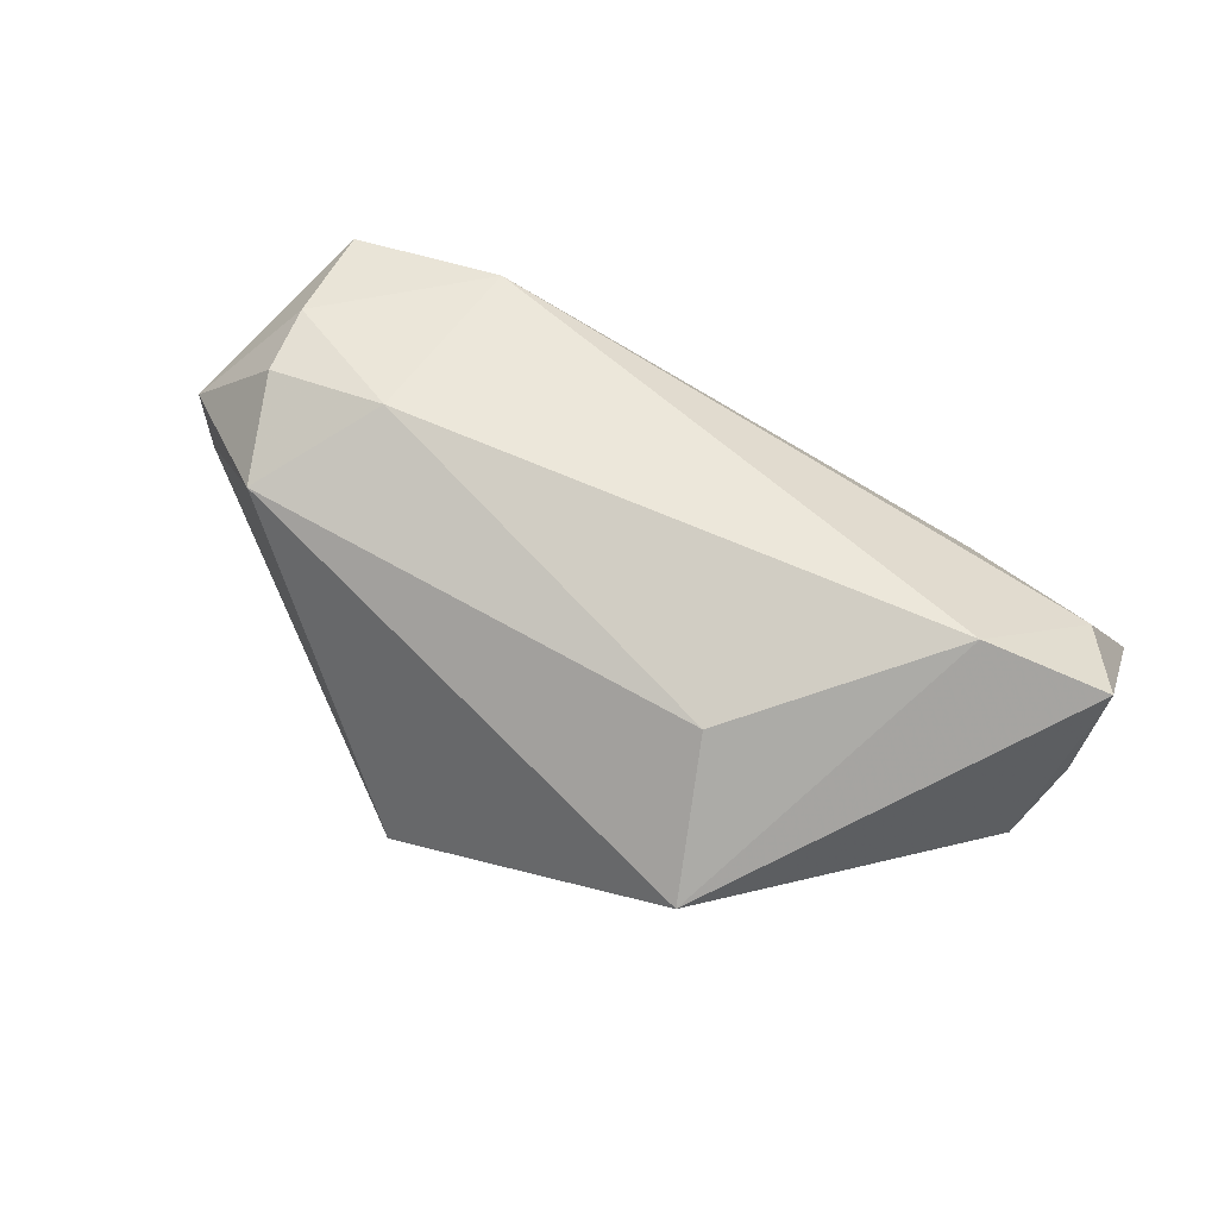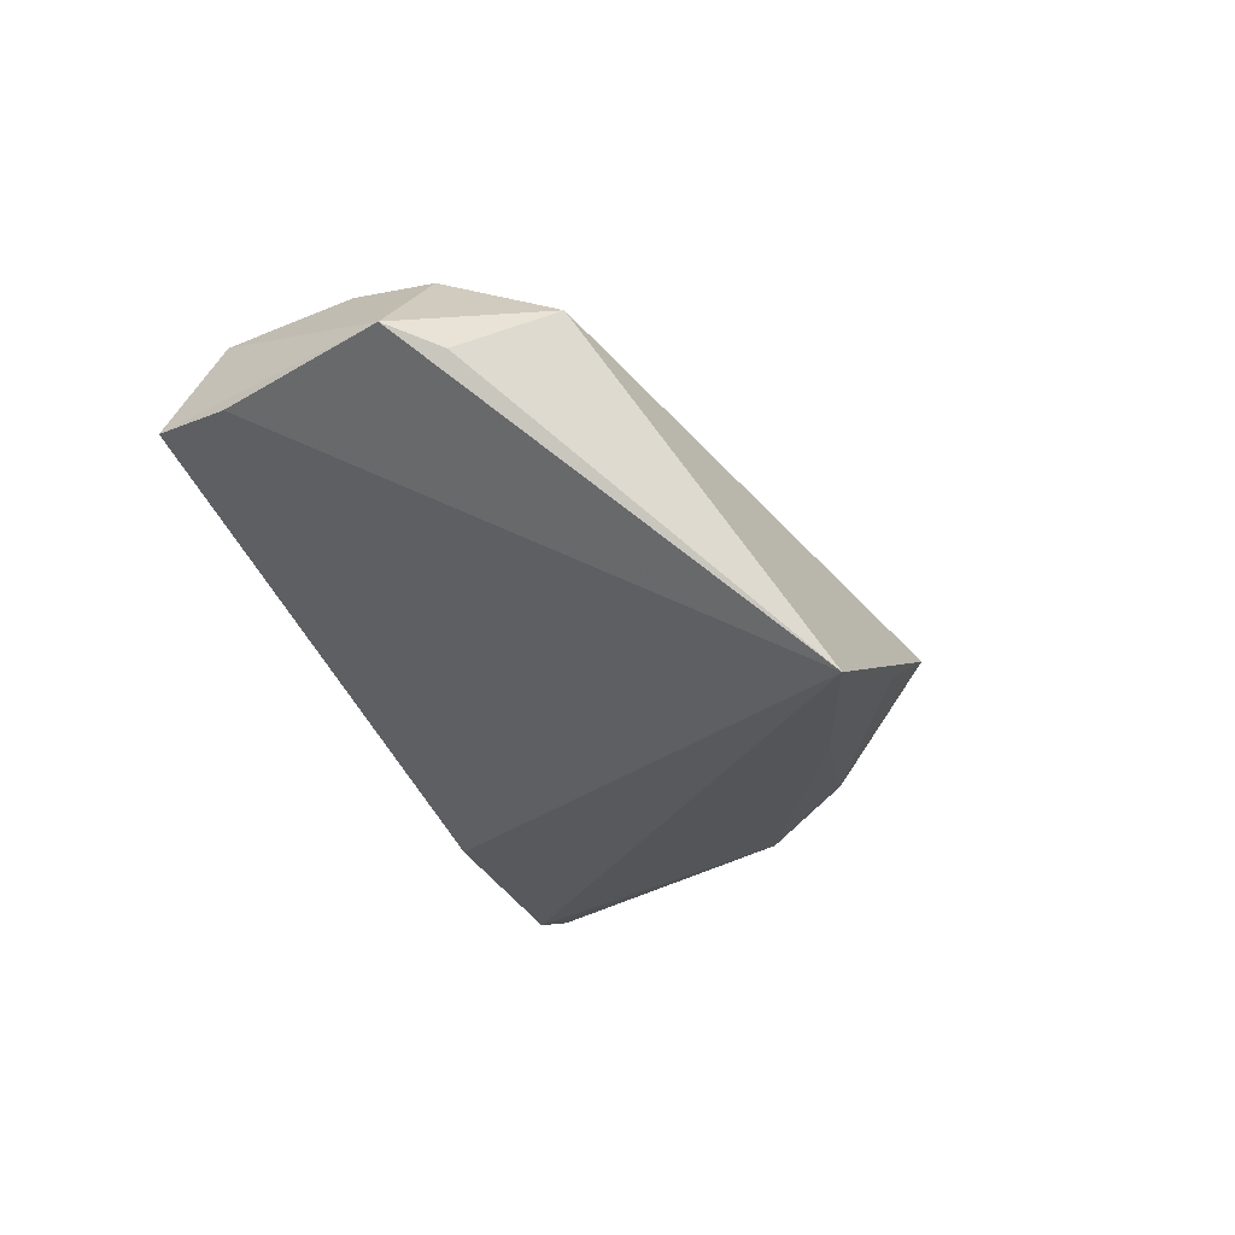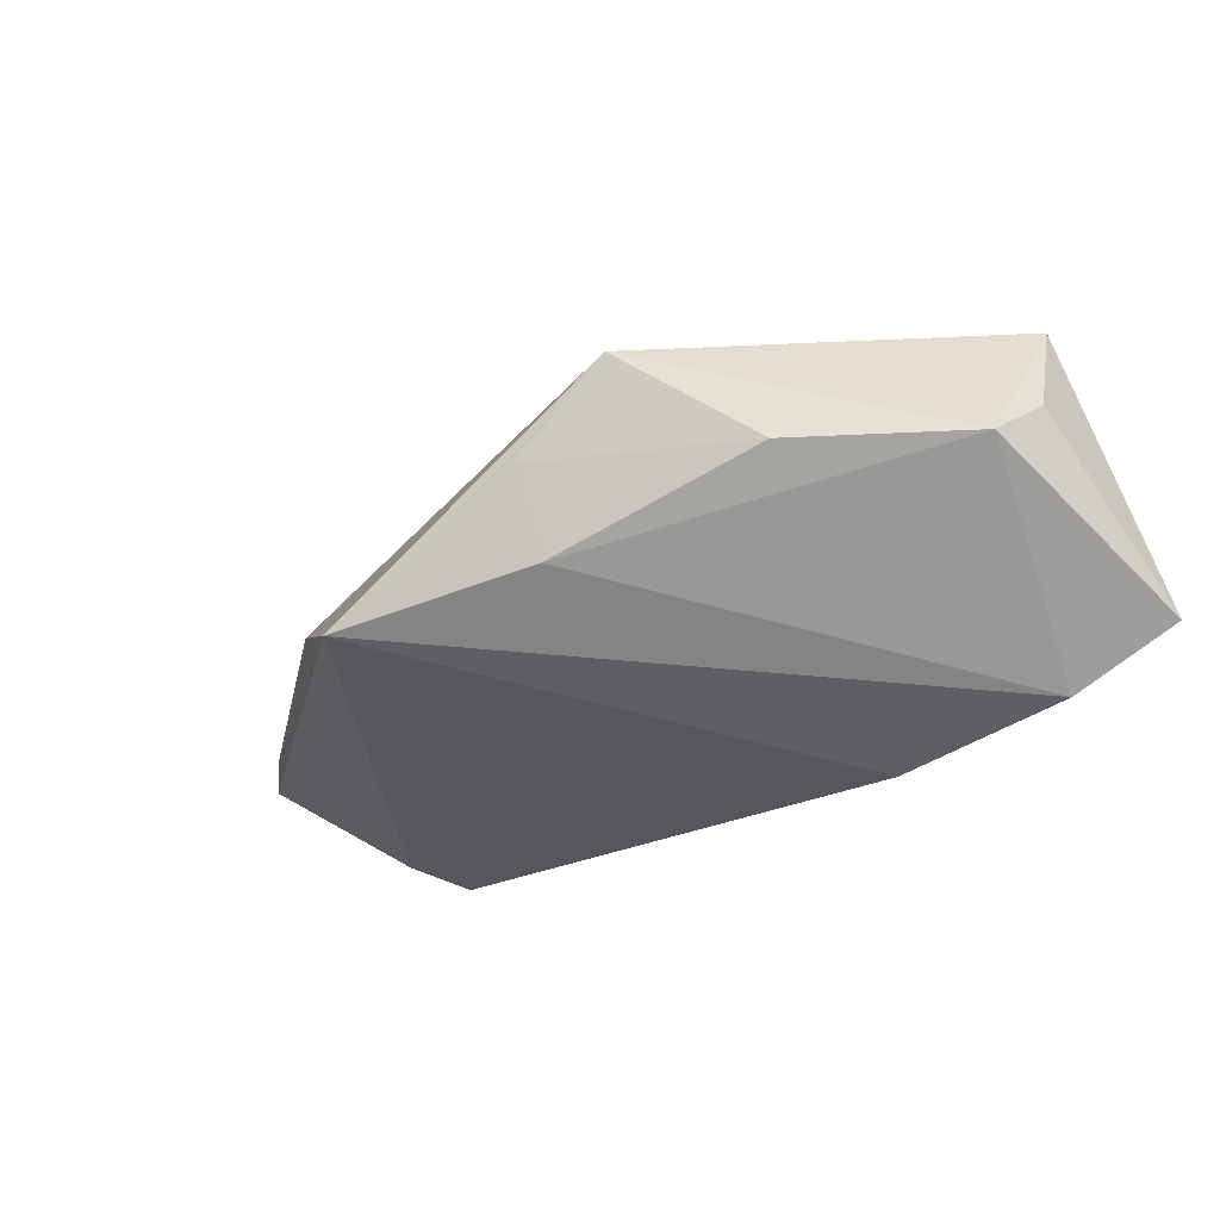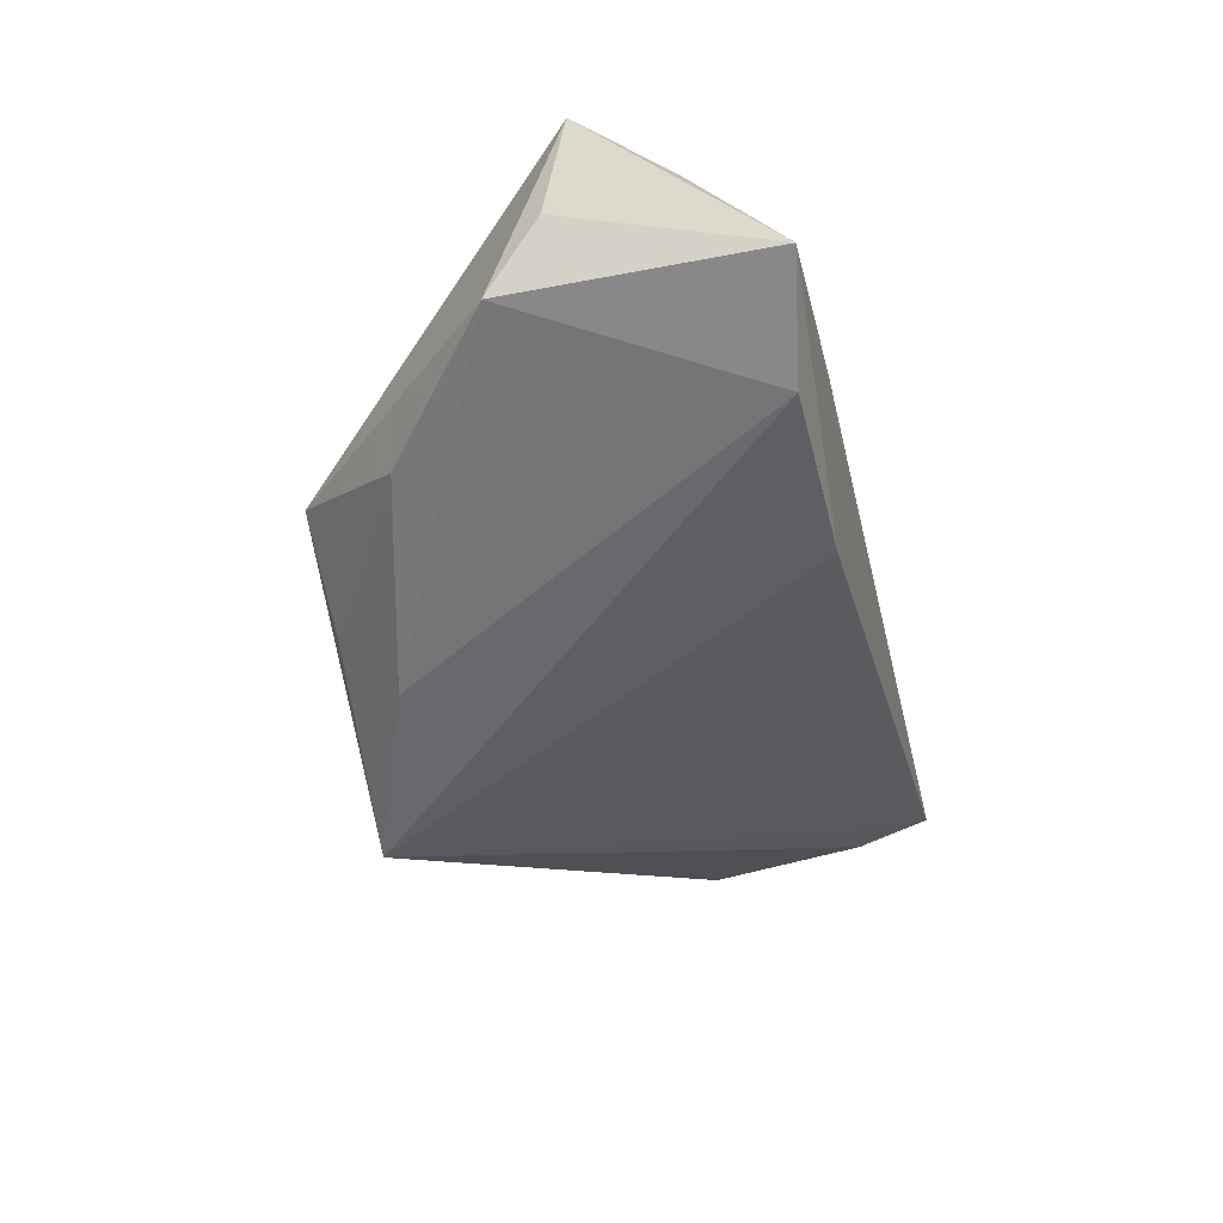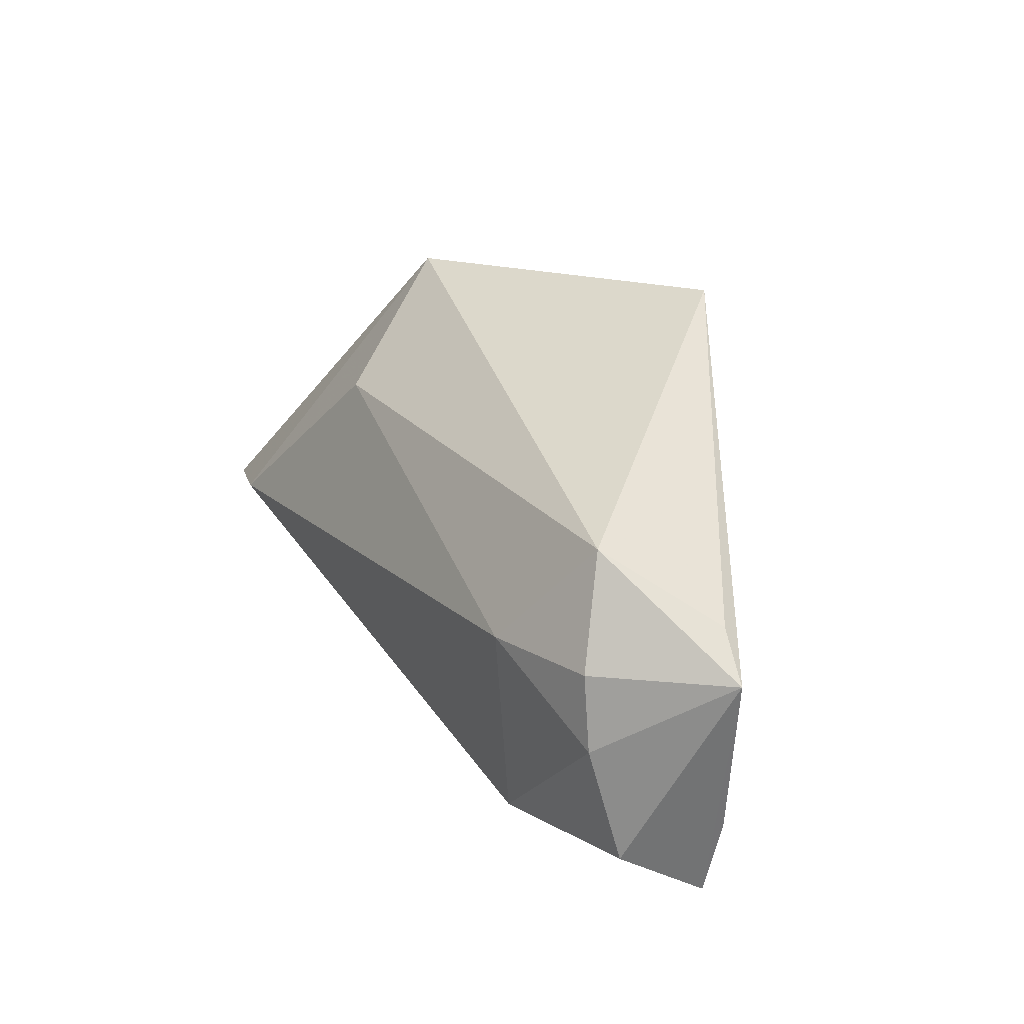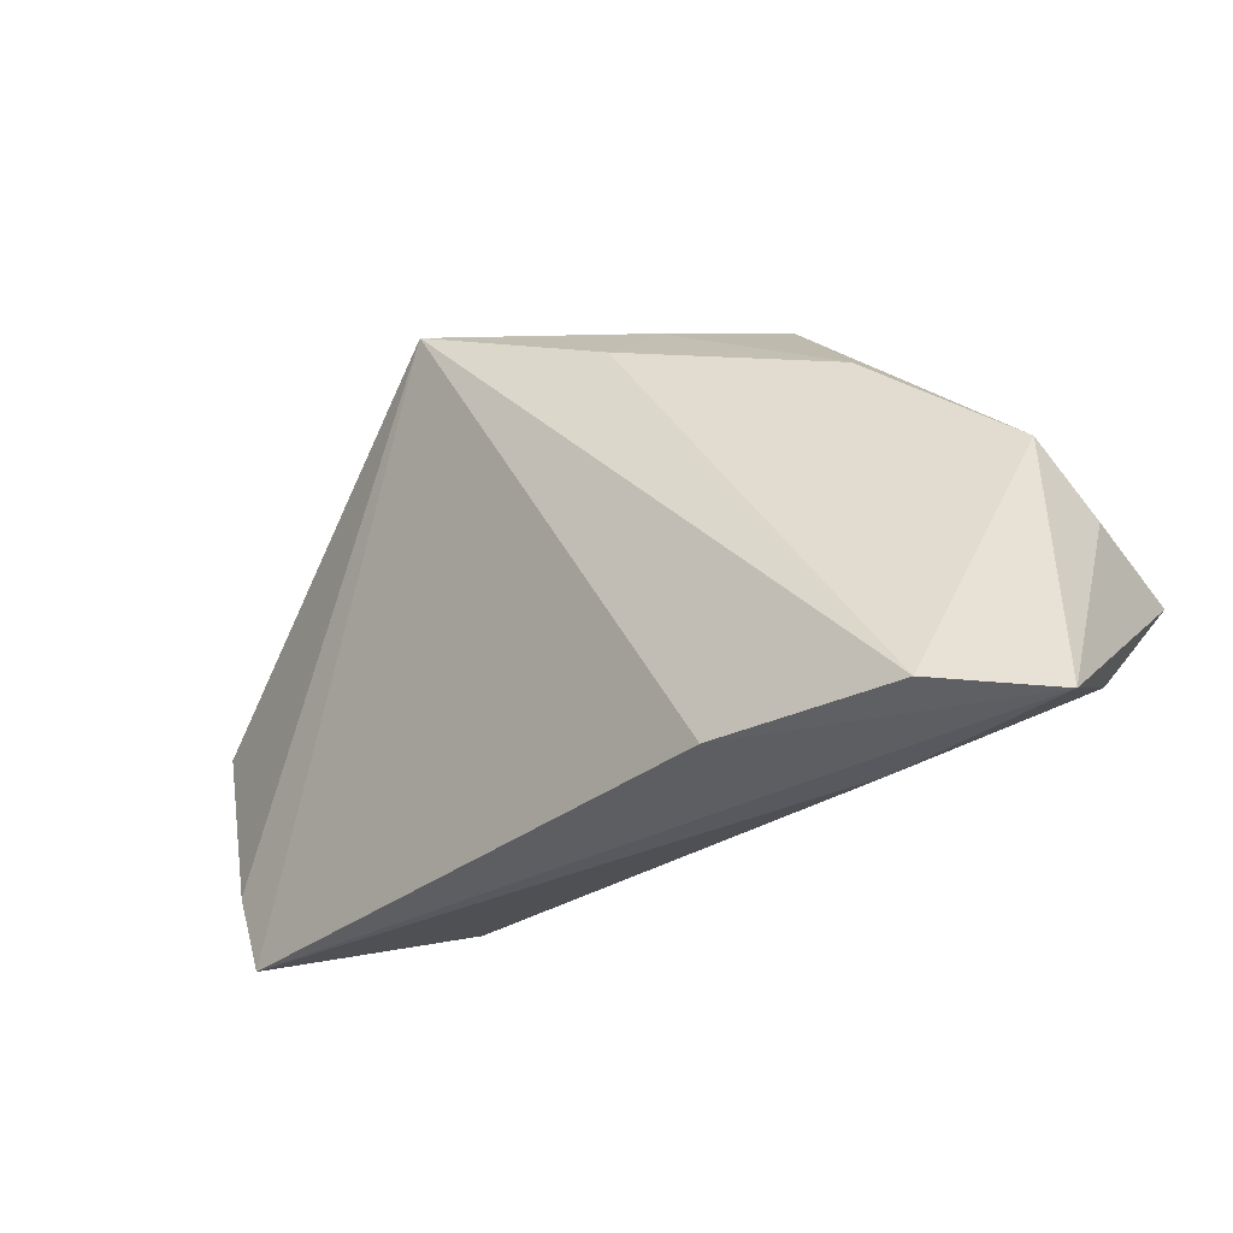
<metadata>
{"format":"obj","ext":"obj","renderer":"f3d","projection":"perspective","resolution":1024,"background":"white","views":[{"elev":61.8,"azim":-152.8,"up":"+Z"},{"elev":-28.4,"azim":112.6,"up":"+Z"},{"elev":-46.8,"azim":-140.8,"up":"+Z"},{"elev":-46.0,"azim":-76.8,"up":"+Z"},{"elev":20.4,"azim":59.4,"up":"+Y"},{"elev":-30.4,"azim":-149.8,"up":"+Y"}]}
</metadata>
<code>
v 0.03285 -0.02311 0.01741
v 0.05112 0.002556 0.01789
v -0.05045 -0.01586 0.008465
v 0.04671 0.01604 0.01343
v -0.01666 -0.02578 -0.01864
v -0.01632 0.01996 0.01368
v -0.04031 -0.00131 0.02059
v -0.0211 0.03562 -0.0008054
v -0.03235 0.02087 -0.01079
v -0.04083 -0.02556 -0.02036
v 0.03505 0.00195 0.02059
v 0.0582 0.008109 0.003097
v 0.01873 0.03678 -0.02125
v 0.05372 -0.02165 0.01411
v -0.007592 0.03511 -0.009545
v 0.05581 -0.0281 0.003103
v -0.05161 0.005239 -0.009244
v -0.05617 -0.004649 0.01505
v 0.05831 -0.01836 0.002201
v -0.005505 0.02761 -0.0181
v -0.03214 -0.0281 -0.006921
v -0.05495 -0.0281 -0.01475
v 0.06356 0.002866 0.004351
v 0.05221 -0.00702 0.01783
v -0.05491 -0.001751 -0.0007238
f 3 18 22
f 10 5 22
f 13 5 10
f 22 17 10
f 16 5 13
f 22 5 16
f 22 18 25
f 25 17 22
f 18 17 25
f 18 3 7
f 7 3 1
f 13 10 20
f 20 10 17
f 8 17 18
f 18 7 8
f 8 7 6
f 8 4 13
f 6 4 8
f 19 13 23
f 23 16 19
f 19 16 13
f 14 16 23
f 1 16 14
f 22 16 21
f 21 16 1
f 21 3 22
f 1 3 21
f 23 13 12
f 12 4 23
f 13 4 12
f 11 7 1
f 11 4 6
f 6 7 11
f 9 20 17
f 17 8 9
f 13 20 15
f 15 8 13
f 20 9 15
f 15 9 8
f 1 14 24
f 24 11 1
f 24 14 23
f 4 11 2
f 11 24 2
f 23 4 2
f 2 24 23

</code>
